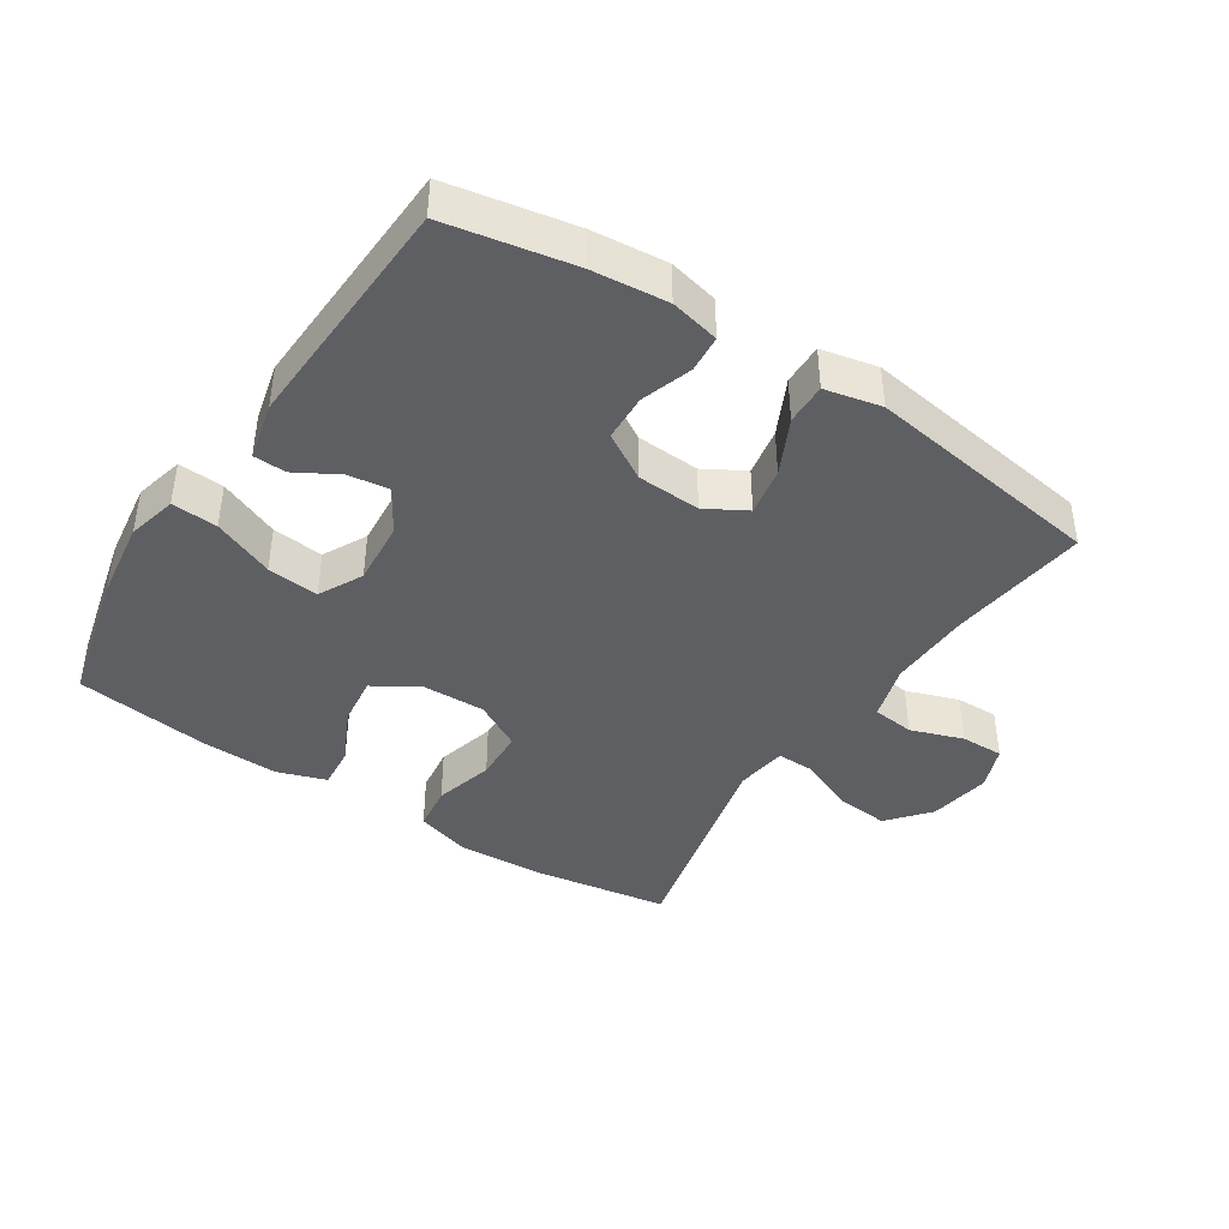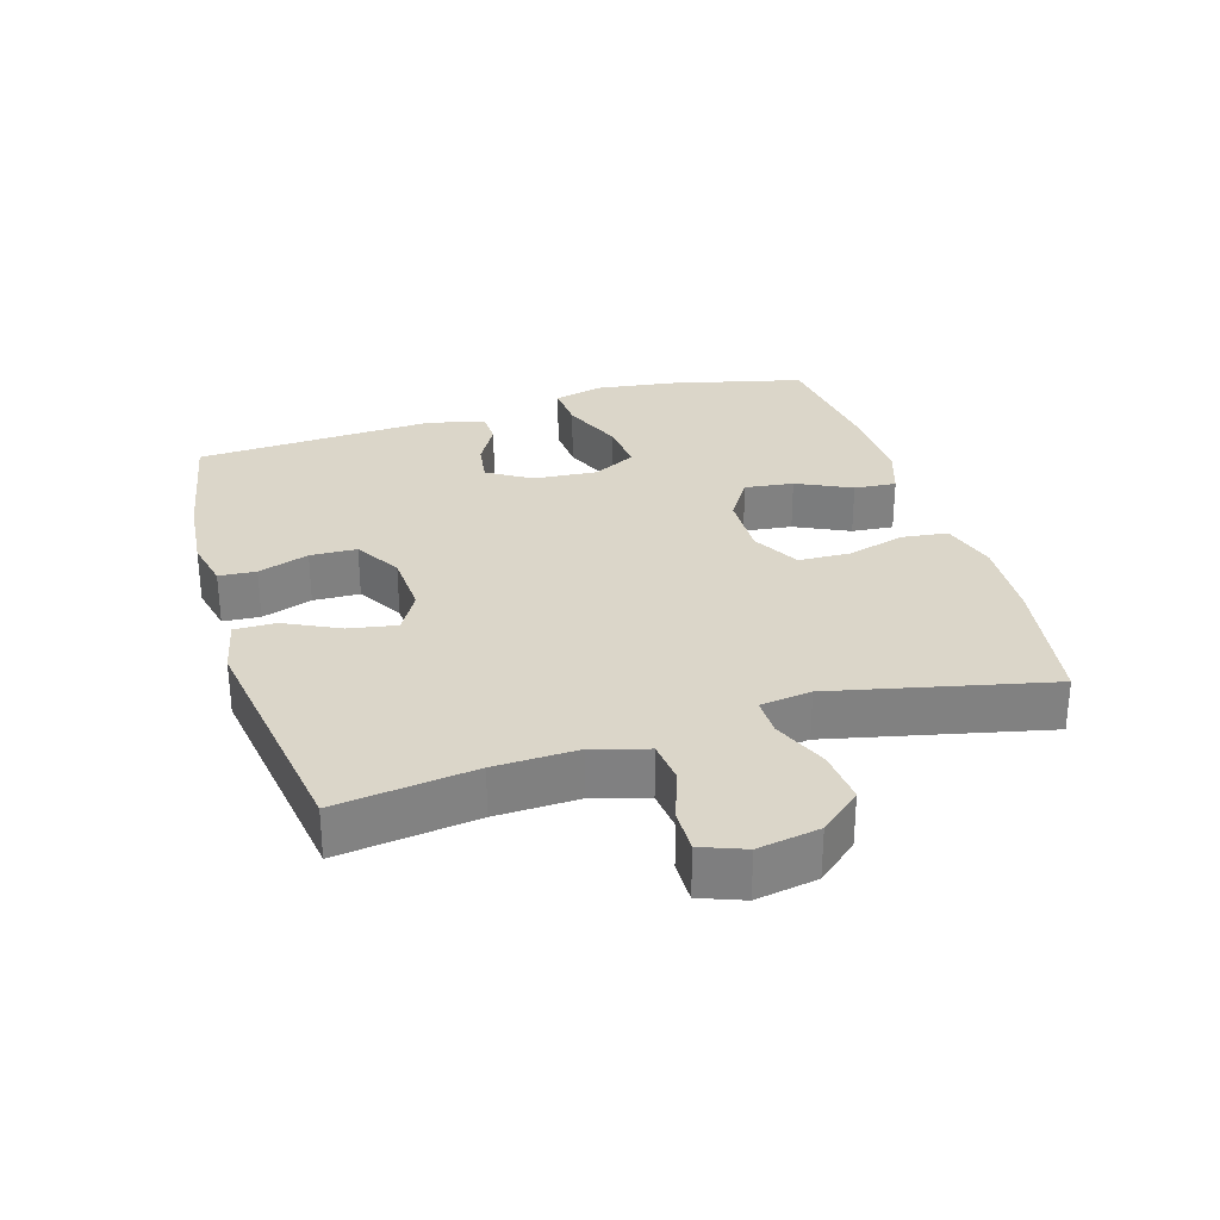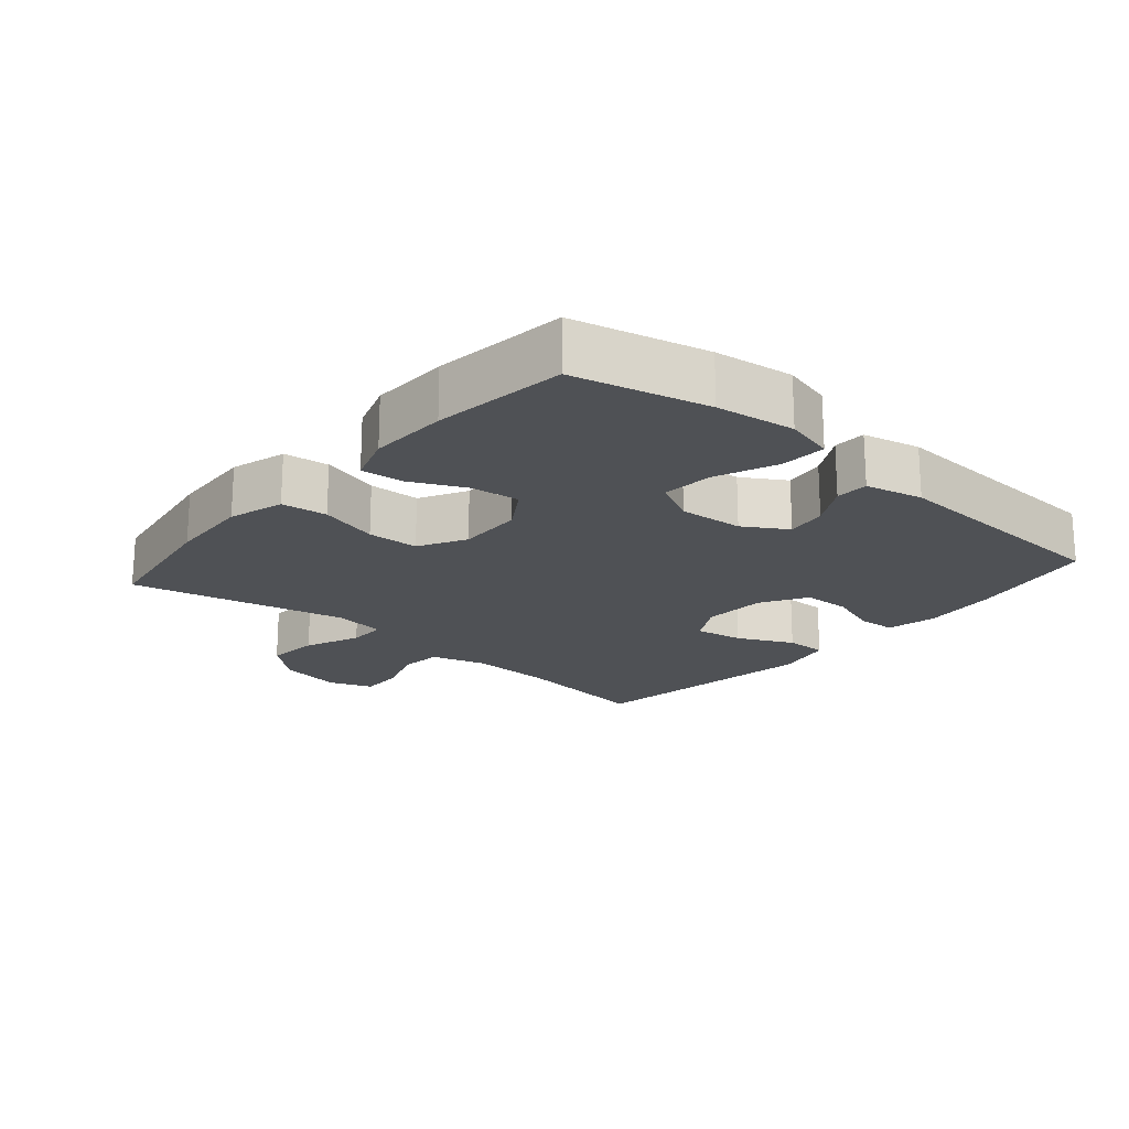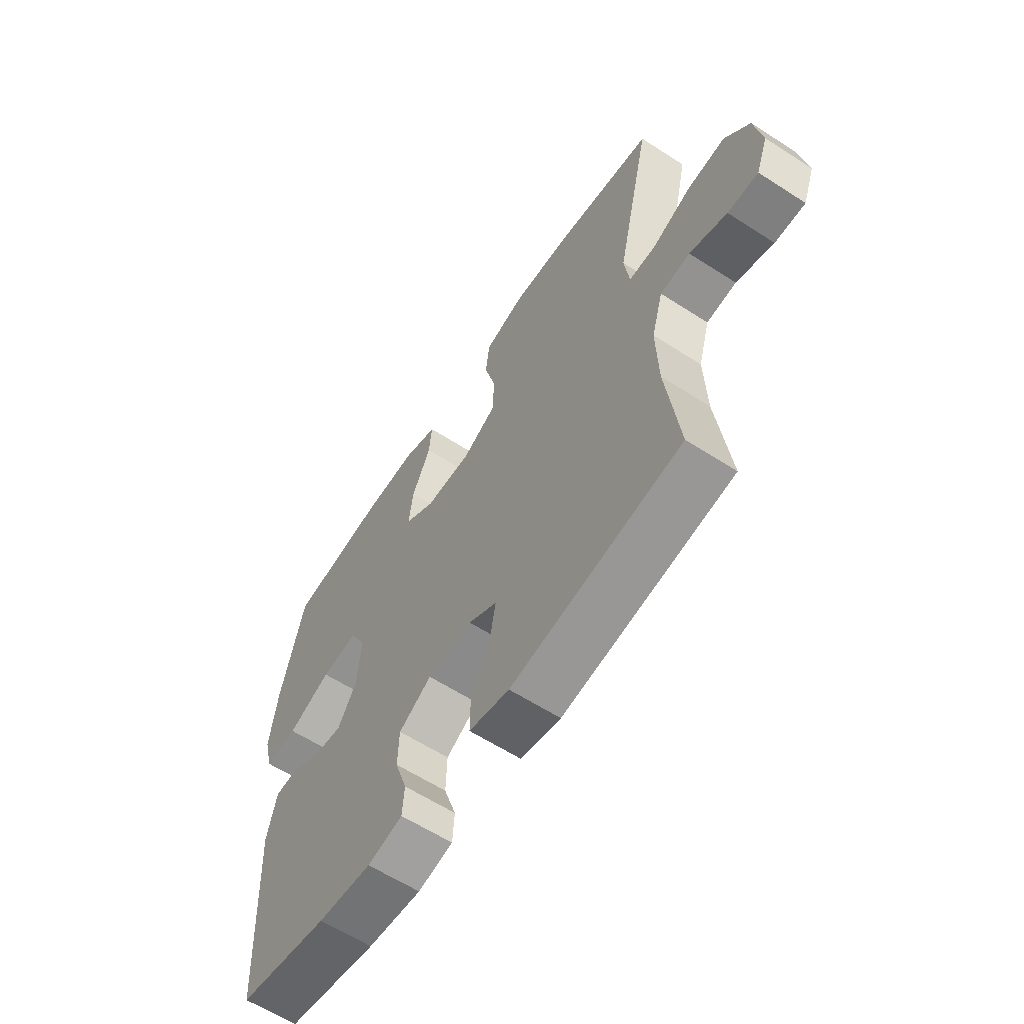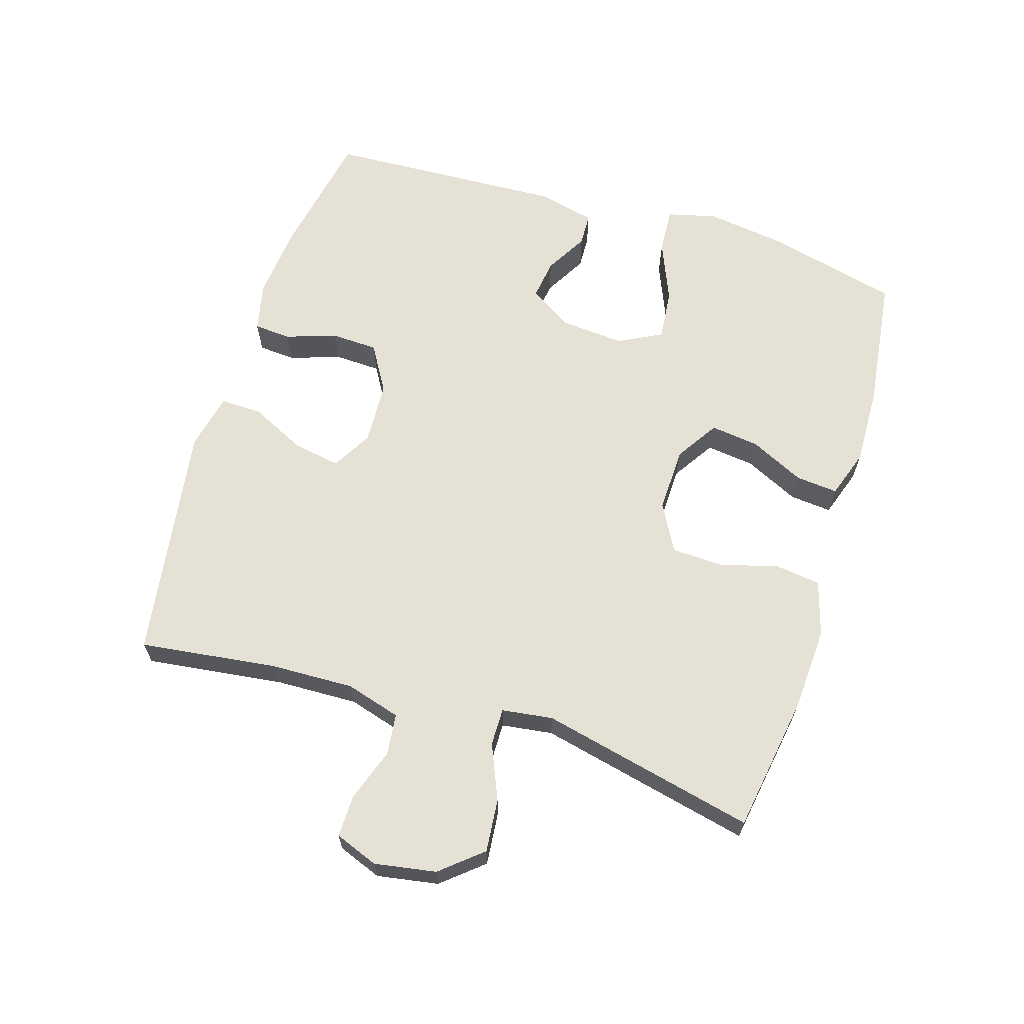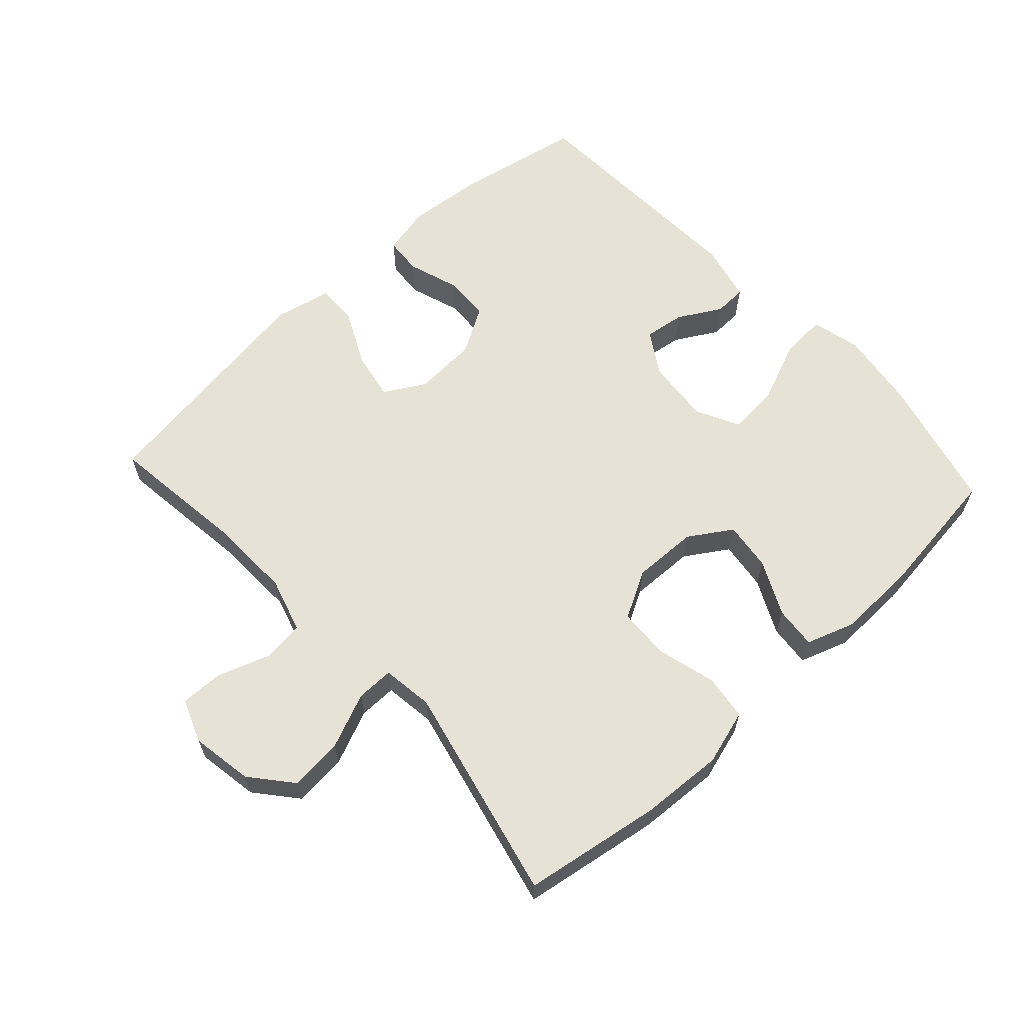
<metadata>
{"format":"obj","ext":"obj","renderer":"f3d","projection":"perspective","resolution":1024,"background":"white","views":[{"elev":-42.0,"azim":146.9,"up":"+Y"},{"elev":30.0,"azim":-106.9,"up":"+Y"},{"elev":-19.8,"azim":49.2,"up":"+Y"},{"elev":-60.9,"azim":-123.4,"up":"+Z"},{"elev":65.1,"azim":-72.8,"up":"+Y"},{"elev":62.9,"azim":-42.5,"up":"+Y"}]}
</metadata>
<code>
o path5878
v -0.4039 0.0375 0.1712
v -0.4147 0.0375 0.092
v -0.4731 0.0375 0.0926
v -0.5584 0.0375 0.1287
v -0.6407 0.0375 0.1365
v -0.6944 0.0375 0.07275
v -0.7107 0.0375 -0.0229
v -0.685 0.0375 -0.09004
v -0.6188 0.0375 -0.08869
v -0.5377 0.0375 -0.06053
v -0.473 0.0375 -0.06763
v -0.448 0.0375 -0.1528
v -0.4521 0.0375 -0.2815
v -0.4795 0.0375 -0.4959
v -0.1106 0.0375 -0.5504
v -0.02336 0.0375 -0.5313
v -0.02433 0.0375 -0.4673
v -0.06592 0.0375 -0.3818
v -0.07904 0.0375 -0.3078
v -0.01649 0.0375 -0.2721
v 0.08145 0.0375 -0.2771
v 0.1527 0.0375 -0.3195
v 0.1553 0.0375 -0.3917
v 0.1288 0.0375 -0.4702
v 0.133 0.0375 -0.5277
v 0.2093 0.0375 -0.5447
v 0.3265 0.0375 -0.5332
v 0.5224 0.0375 -0.4959
v 0.5404 0.0375 -0.1263
v 0.5197 0.0375 -0.03744
v 0.4692 0.0375 -0.03556
v 0.4029 0.0375 -0.07331
v 0.3403 0.0375 -0.08206
v 0.2992 0.0375 -0.01544
v 0.2912 0.0375 0.08396
v 0.326 0.0375 0.1513
v 0.4056 0.0375 0.1435
v 0.4998 0.0375 0.1045
v 0.5703 0.0375 0.1002
v 0.5895 0.0375 0.1762
v 0.5728 0.0375 0.2985
v 0.5224 0.0375 0.5058
v 0.3162 0.0375 0.5322
v 0.1949 0.0375 0.5357
v 0.12 0.0375 0.5103
v 0.1259 0.0375 0.4452
v 0.1664 0.0375 0.3608
v 0.1758 0.0375 0.2853
v 0.1097 0.0375 0.2428
v 0.008934 0.0375 0.2402
v -0.06389 0.0375 0.2802
v -0.06714 0.0375 0.3596
v -0.0422 0.0375 0.4511
v -0.0512 0.0375 0.5215
v -0.1371 0.0375 0.547
v -0.2658 0.0375 0.5399
v -0.4795 0.0375 0.5058
v -0.4039 -0.0375 0.1712
v -0.4147 -0.0375 0.092
v -0.4731 -0.0375 0.0926
v -0.5584 -0.0375 0.1287
v -0.6407 -0.0375 0.1365
v -0.6944 -0.0375 0.07275
v -0.7107 -0.0375 -0.0229
v -0.685 -0.0375 -0.09004
v -0.6188 -0.0375 -0.08869
v -0.5377 -0.0375 -0.06053
v -0.473 -0.0375 -0.06763
v -0.448 -0.0375 -0.1528
v -0.4521 -0.0375 -0.2815
v -0.4795 -0.0375 -0.4959
v -0.1106 -0.0375 -0.5504
v -0.02336 -0.0375 -0.5313
v -0.02433 -0.0375 -0.4673
v -0.06592 -0.0375 -0.3818
v -0.07904 -0.0375 -0.3078
v -0.01649 -0.0375 -0.2721
v 0.08145 -0.0375 -0.2771
v 0.1527 -0.0375 -0.3195
v 0.1553 -0.0375 -0.3917
v 0.1288 -0.0375 -0.4702
v 0.133 -0.0375 -0.5277
v 0.2093 -0.0375 -0.5447
v 0.3265 -0.0375 -0.5332
v 0.5224 -0.0375 -0.4959
v 0.5404 -0.0375 -0.1263
v 0.5197 -0.0375 -0.03744
v 0.4692 -0.0375 -0.03556
v 0.4029 -0.0375 -0.07331
v 0.3403 -0.0375 -0.08206
v 0.2992 -0.0375 -0.01544
v 0.2912 -0.0375 0.08396
v 0.326 -0.0375 0.1513
v 0.4056 -0.0375 0.1435
v 0.4998 -0.0375 0.1045
v 0.5703 -0.0375 0.1002
v 0.5895 -0.0375 0.1762
v 0.5728 -0.0375 0.2985
v 0.5224 -0.0375 0.5058
v 0.3162 -0.0375 0.5322
v 0.1949 -0.0375 0.5357
v 0.12 -0.0375 0.5103
v 0.1259 -0.0375 0.4452
v 0.1664 -0.0375 0.3608
v 0.1758 -0.0375 0.2853
v 0.1097 -0.0375 0.2428
v 0.008934 -0.0375 0.2402
v -0.06389 -0.0375 0.2802
v -0.06714 -0.0375 0.3596
v -0.0422 -0.0375 0.4511
v -0.0512 -0.0375 0.5215
v -0.1371 -0.0375 0.547
v -0.2658 -0.0375 0.5399
v -0.4795 -0.0375 0.5058
v -0.0512 0.0375 0.5215
v -0.0512 0.0375 0.5215
v -0.1371 0.0375 0.547
v -0.2658 0.0375 0.5399
v 0.3162 0.0375 0.5322
v 0.1949 0.0375 0.5357
v 0.12 0.0375 0.5103
v 0.12 0.0375 0.5103
v -0.0422 0.0375 0.4511
v 0.5224 0.0375 0.5058
v 0.5224 0.0375 0.5058
v 0.1259 0.0375 0.4452
v -0.4795 0.0375 0.5058
v -0.4795 0.0375 0.5058
v -0.06714 0.0375 0.3596
v 0.1664 0.0375 0.3608
v 0.5728 0.0375 0.2985
v 0.1758 0.0375 0.2853
v 0.1758 0.0375 0.2853
v -0.06389 0.0375 0.2802
v 0.5895 0.0375 0.1762
v -0.4039 0.0375 0.1712
v 0.1097 0.0375 0.2428
v 0.008934 0.0375 0.2402
v 0.5703 0.0375 0.1002
v 0.5703 0.0375 0.1002
v 0.326 0.0375 0.1513
v 0.326 0.0375 0.1513
v 0.4056 0.0375 0.1435
v -0.4147 0.0375 0.092
v -0.4147 0.0375 0.092
v 0.2912 0.0375 0.08396
v 0.4998 0.0375 0.1045
v -0.5584 0.0375 0.1287
v -0.6407 0.0375 0.1365
v -0.6944 0.0375 0.07275
v -0.4731 0.0375 0.0926
v 0.2992 0.0375 -0.01544
v -0.7107 0.0375 -0.0229
v 0.3403 0.0375 -0.08206
v 0.3403 0.0375 -0.08206
v -0.685 0.0375 -0.09004
v -0.685 0.0375 -0.09004
v 0.5197 0.0375 -0.03744
v 0.5197 0.0375 -0.03744
v 0.4692 0.0375 -0.03556
v 0.4029 0.0375 -0.07331
v 0.5404 0.0375 -0.1263
v -0.5377 0.0375 -0.06053
v -0.473 0.0375 -0.06763
v -0.473 0.0375 -0.06763
v -0.6188 0.0375 -0.08869
v -0.448 0.0375 -0.1528
v -0.4521 0.0375 -0.2815
v -0.01649 0.0375 -0.2721
v 0.08145 0.0375 -0.2771
v -0.07904 0.0375 -0.3078
v -0.07904 0.0375 -0.3078
v 0.1527 0.0375 -0.3195
v -0.06592 0.0375 -0.3818
v 0.1553 0.0375 -0.3917
v -0.02433 0.0375 -0.4673
v 0.1288 0.0375 -0.4702
v 0.5224 0.0375 -0.4959
v 0.5224 0.0375 -0.4959
v -0.02336 0.0375 -0.5313
v -0.02336 0.0375 -0.5313
v 0.133 0.0375 -0.5277
v 0.133 0.0375 -0.5277
v -0.4795 0.0375 -0.4959
v -0.4795 0.0375 -0.4959
v 0.3265 0.0375 -0.5332
v 0.2093 0.0375 -0.5447
v -0.1106 0.0375 -0.5504
v -0.0512 -0.0375 0.5215
v -0.0512 -0.0375 0.5215
v -0.1371 -0.0375 0.547
v -0.2658 -0.0375 0.5399
v 0.3162 -0.0375 0.5322
v 0.1949 -0.0375 0.5357
v 0.12 -0.0375 0.5103
v 0.12 -0.0375 0.5103
v -0.0422 -0.0375 0.4511
v 0.5224 -0.0375 0.5058
v 0.5224 -0.0375 0.5058
v 0.1259 -0.0375 0.4452
v -0.4795 -0.0375 0.5058
v -0.4795 -0.0375 0.5058
v -0.06714 -0.0375 0.3596
v 0.1664 -0.0375 0.3608
v 0.5728 -0.0375 0.2985
v 0.1758 -0.0375 0.2853
v 0.1758 -0.0375 0.2853
v -0.06389 -0.0375 0.2802
v 0.5895 -0.0375 0.1762
v -0.4039 -0.0375 0.1712
v 0.1097 -0.0375 0.2428
v 0.008934 -0.0375 0.2402
v 0.5703 -0.0375 0.1002
v 0.5703 -0.0375 0.1002
v 0.326 -0.0375 0.1513
v 0.326 -0.0375 0.1513
v 0.4056 -0.0375 0.1435
v -0.4147 -0.0375 0.092
v -0.4147 -0.0375 0.092
v 0.2912 -0.0375 0.08396
v 0.4998 -0.0375 0.1045
v -0.5584 -0.0375 0.1287
v -0.6407 -0.0375 0.1365
v -0.6944 -0.0375 0.07275
v -0.4731 -0.0375 0.0926
v 0.2992 -0.0375 -0.01544
v -0.7107 -0.0375 -0.0229
v 0.3403 -0.0375 -0.08206
v 0.3403 -0.0375 -0.08206
v -0.685 -0.0375 -0.09004
v -0.685 -0.0375 -0.09004
v 0.5197 -0.0375 -0.03744
v 0.5197 -0.0375 -0.03744
v 0.4692 -0.0375 -0.03556
v 0.4029 -0.0375 -0.07331
v 0.5404 -0.0375 -0.1263
v -0.5377 -0.0375 -0.06053
v -0.473 -0.0375 -0.06763
v -0.473 -0.0375 -0.06763
v -0.6188 -0.0375 -0.08869
v -0.448 -0.0375 -0.1528
v -0.4521 -0.0375 -0.2815
v -0.01649 -0.0375 -0.2721
v 0.08145 -0.0375 -0.2771
v -0.07904 -0.0375 -0.3078
v -0.07904 -0.0375 -0.3078
v 0.1527 -0.0375 -0.3195
v -0.06592 -0.0375 -0.3818
v 0.1553 -0.0375 -0.3917
v -0.02433 -0.0375 -0.4673
v 0.1288 -0.0375 -0.4702
v 0.5224 -0.0375 -0.4959
v 0.5224 -0.0375 -0.4959
v -0.02336 -0.0375 -0.5313
v -0.02336 -0.0375 -0.5313
v 0.133 -0.0375 -0.5277
v 0.133 -0.0375 -0.5277
v -0.4795 -0.0375 -0.4959
v -0.4795 -0.0375 -0.4959
v 0.3265 -0.0375 -0.5332
v 0.2093 -0.0375 -0.5447
v -0.1106 -0.0375 -0.5504
f 200 194 195
f 205 193 215
f 256 261 251
f 211 220 206
f 242 245 241
f 192 203 191
f 237 224 240
f 211 226 220
f 204 193 194
f 210 208 203
f 262 248 258
f 260 249 261
f 222 237 225
f 235 236 234
f 250 262 254
f 241 218 238
f 193 206 215
f 218 243 212
f 242 248 245
f 236 228 252
f 218 212 208
f 241 245 218
f 234 236 232
f 215 217 205
f 238 225 237
f 206 193 204
f 193 205 198
f 220 215 206
f 228 247 260
f 204 194 200
f 244 228 226
f 251 261 249
f 212 226 211
f 203 197 191
f 191 197 189
f 205 217 209
f 240 227 230
f 209 221 213
f 210 192 201
f 247 228 244
f 210 203 192
f 224 237 222
f 249 260 247
f 218 245 243
f 225 238 218
f 248 262 250
f 243 244 226
f 218 208 210
f 224 227 240
f 252 228 260
f 228 236 235
f 224 222 223
f 209 217 221
f 243 226 212
f 258 248 242
f 116 55 112 190
f 55 56 113 112
f 43 44 101 100
f 44 122 196 101
f 53 54 111 110
f 125 43 100 199
f 45 46 103 102
f 56 128 202 113
f 52 53 110 109
f 46 47 104 103
f 41 42 99 98
f 47 133 207 104
f 51 52 109 108
f 40 41 98 97
f 57 1 58 114
f 48 49 106 105
f 50 51 108 107
f 49 50 107 106
f 140 40 97 214
f 142 37 94 216
f 1 145 219 58
f 35 36 93 92
f 38 39 96 95
f 37 38 95 94
f 4 5 62 61
f 5 6 63 62
f 3 4 61 60
f 2 3 60 59
f 34 35 92 91
f 6 7 64 63
f 155 34 91 229
f 7 157 231 64
f 159 31 88 233
f 31 32 89 88
f 29 30 87 86
f 10 165 239 67
f 9 10 67 66
f 8 9 66 65
f 11 12 69 68
f 32 33 90 89
f 12 13 70 69
f 20 21 78 77
f 172 20 77 246
f 21 22 79 78
f 18 19 76 75
f 22 23 80 79
f 17 18 75 74
f 23 24 81 80
f 179 29 86 253
f 181 17 74 255
f 24 183 257 81
f 13 185 259 70
f 27 28 85 84
f 26 27 84 83
f 25 26 83 82
f 15 16 73 72
f 14 15 72 71
f 126 121 120
f 131 141 119
f 182 177 187
f 137 132 146
f 168 167 171
f 118 117 129
f 163 166 150
f 137 146 152
f 130 120 119
f 136 129 134
f 188 184 174
f 186 187 175
f 148 151 163
f 161 160 162
f 176 180 188
f 167 164 144
f 119 141 132
f 144 138 169
f 168 171 174
f 162 178 154
f 144 134 138
f 167 144 171
f 160 158 162
f 141 131 143
f 164 163 151
f 132 130 119
f 119 124 131
f 146 132 141
f 154 186 173
f 130 126 120
f 170 152 154
f 177 175 187
f 138 137 152
f 129 117 123
f 117 115 123
f 131 135 143
f 166 156 153
f 135 139 147
f 136 127 118
f 173 170 154
f 136 118 129
f 150 148 163
f 175 173 186
f 144 169 171
f 151 144 164
f 174 176 188
f 169 152 170
f 144 136 134
f 150 166 153
f 178 186 154
f 154 161 162
f 150 149 148
f 135 147 143
f 169 138 152
f 184 168 174

</code>
